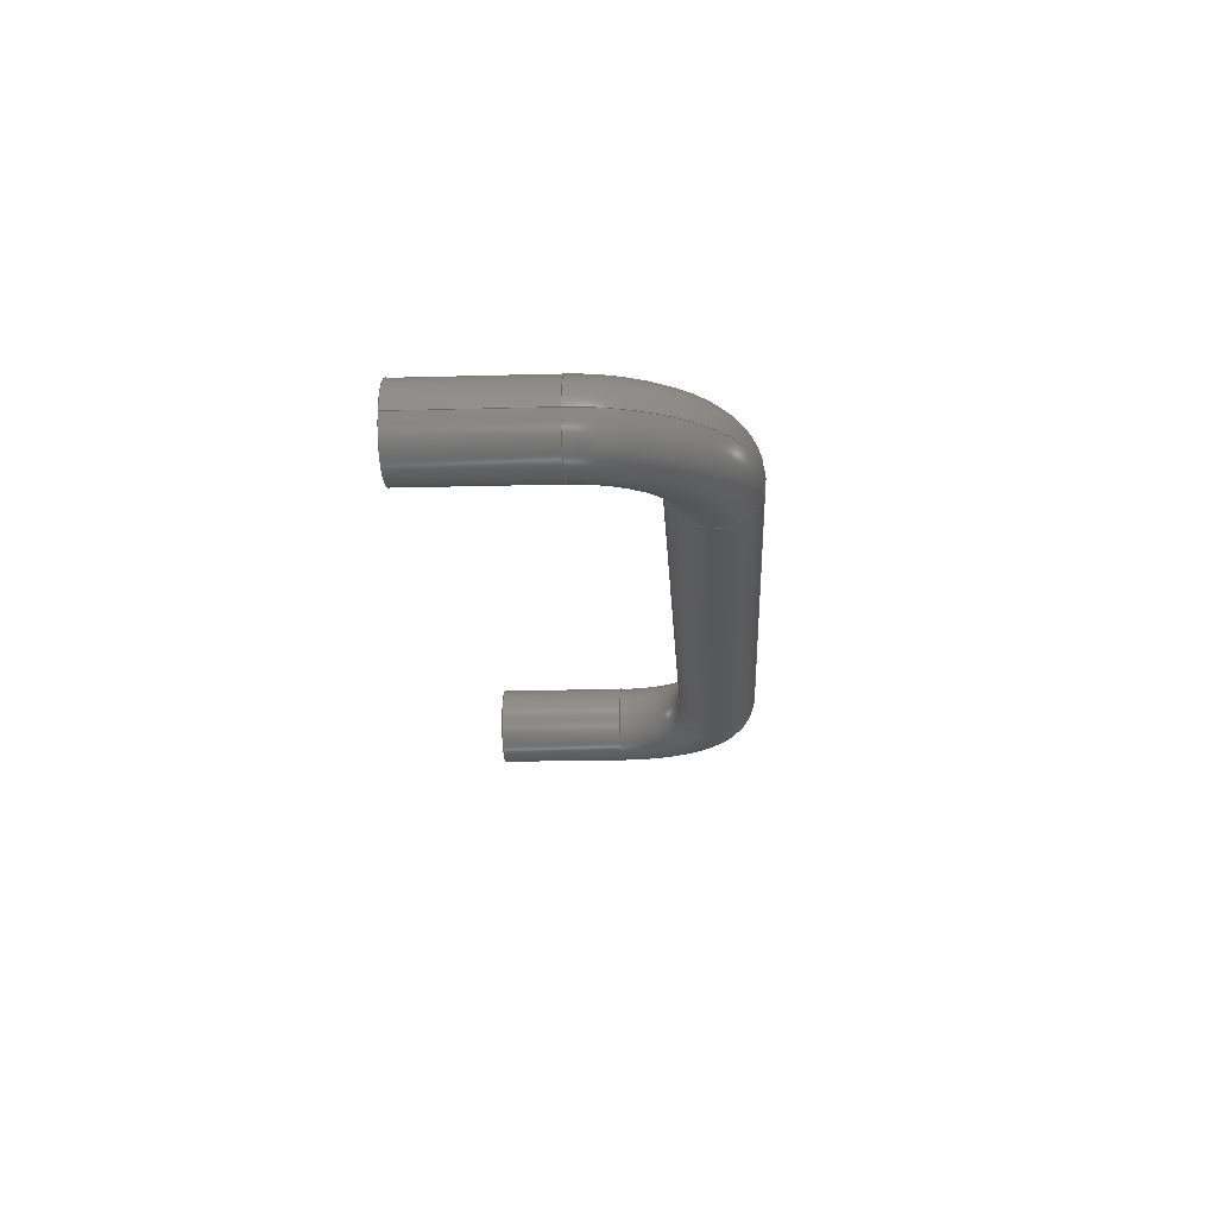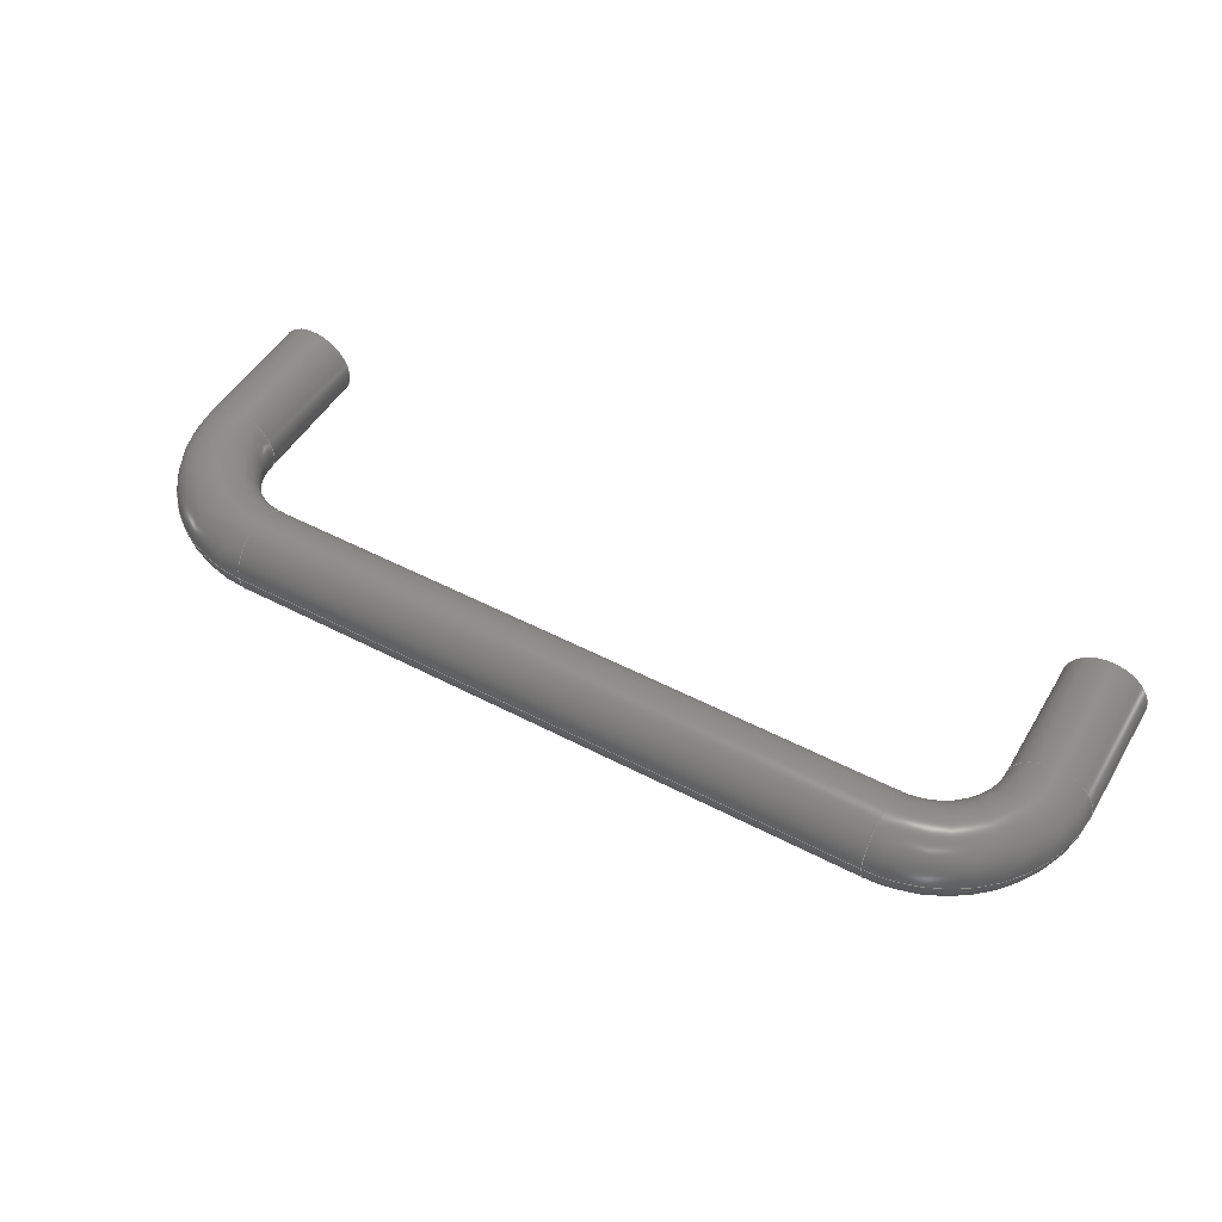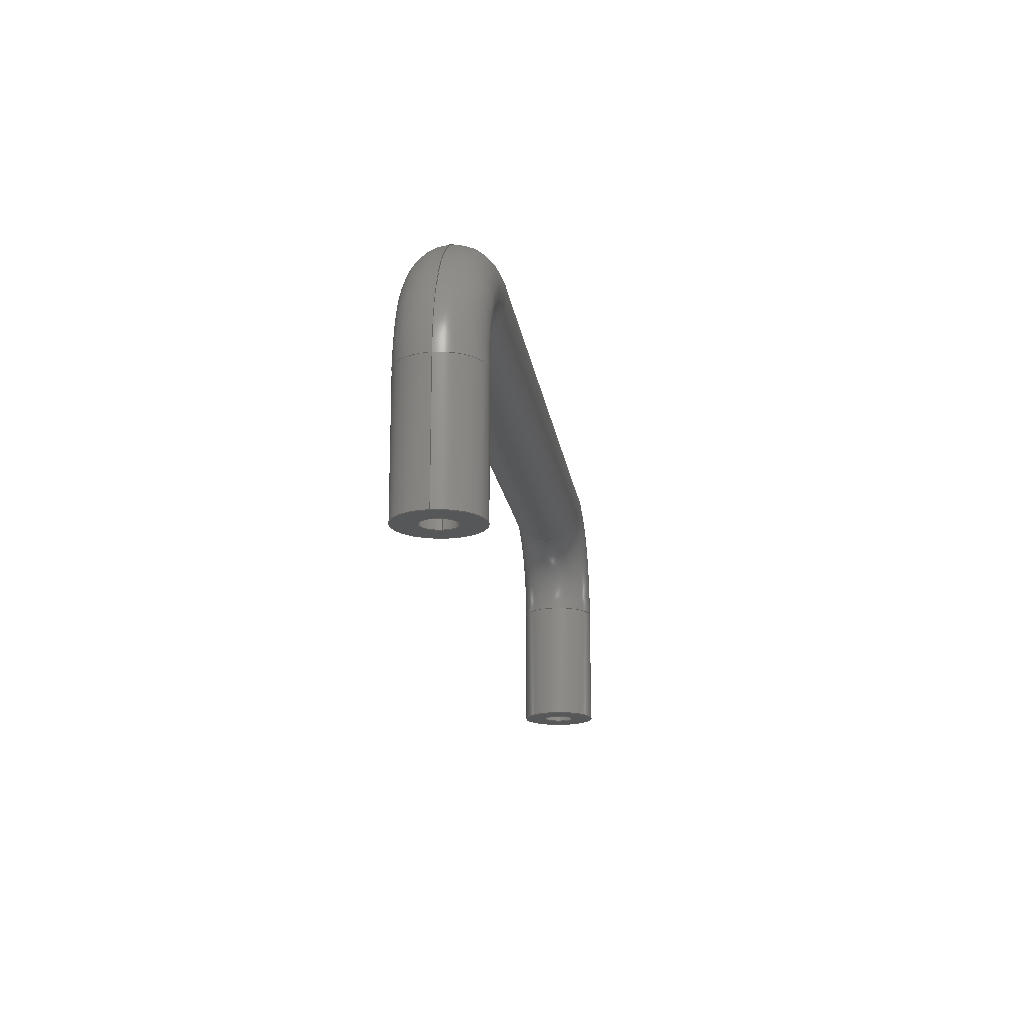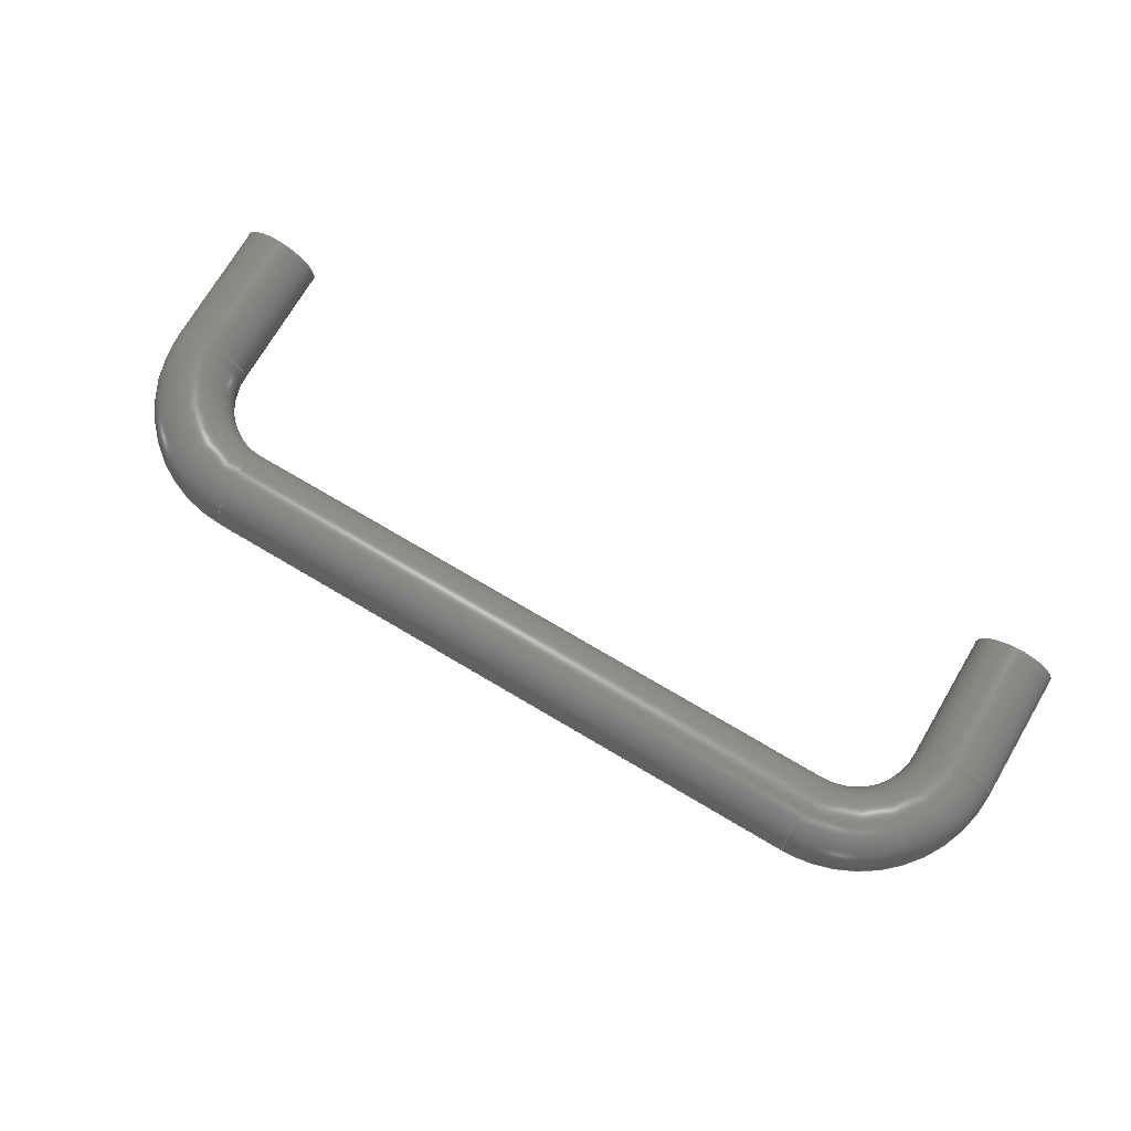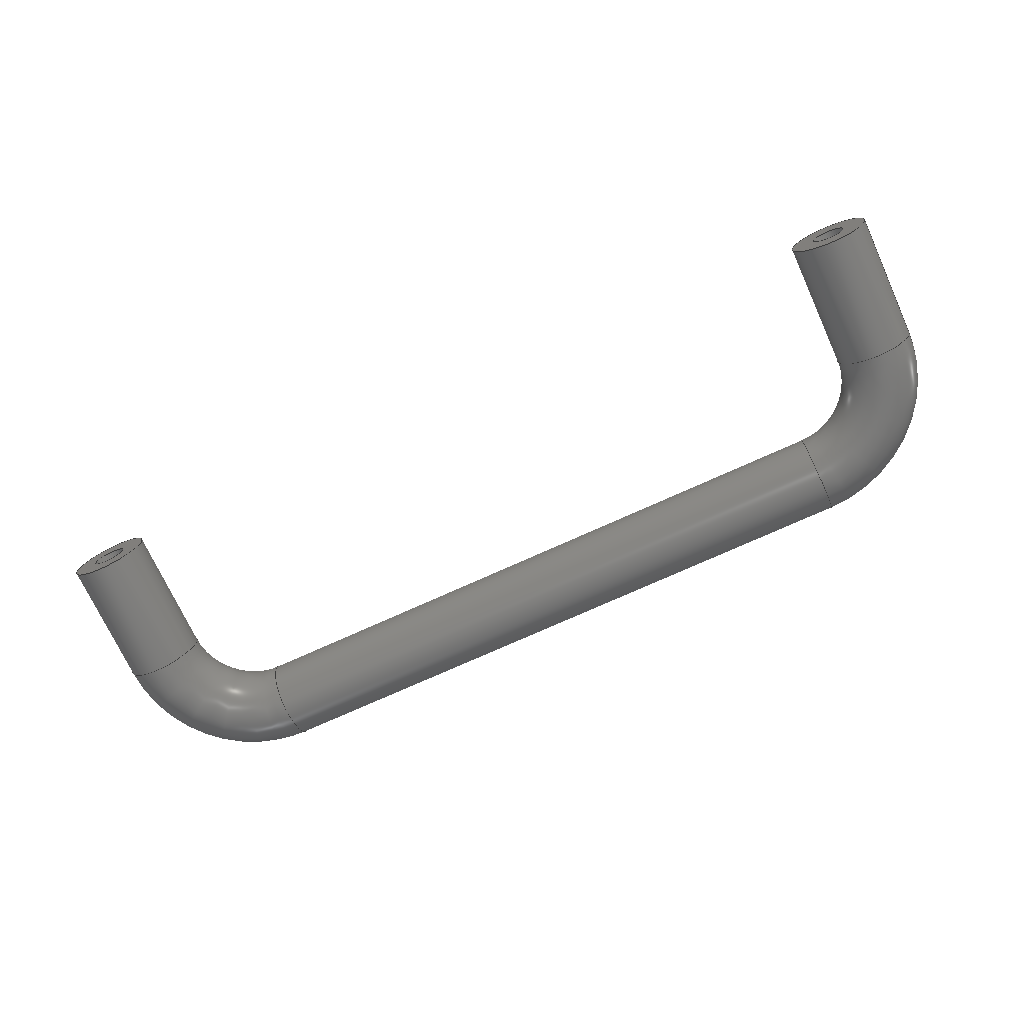
<metadata>
{"format":"step","ext":"stp","renderer":"f3d","projection":"perspective","resolution":1024,"background":"white","views":[{"elev":-17.8,"azim":93.1,"up":"+Z"},{"elev":50.2,"azim":-150.1,"up":"+Z"},{"elev":-16.9,"azim":-82.2,"up":"+Y"},{"elev":73.3,"azim":-149.4,"up":"+Z"},{"elev":-72.3,"azim":24.6,"up":"+Z"}]}
</metadata>
<code>
ISO-10303-21;
DATA;
#1=APPLICATION_CONTEXT('automotive design');
#2=APPLICATION_PROTOCOL_DEFINITION('International Standard','automotive_design',2001,#1);
#3=PRODUCT_CONTEXT('',#1,'mechanical');
#4=PRODUCT('1427C1','1427C1',$,(#3));
#5=PRODUCT_RELATED_PRODUCT_CATEGORY('part',$,(#4));
#6=PRODUCT_DEFINITION_FORMATION('',$,#4);
#7=PRODUCT_DEFINITION_CONTEXT('part definition',#1,'design');
#8=PRODUCT_DEFINITION('',$,#6,#7);
#9=(NAMED_UNIT(*)PLANE_ANGLE_UNIT()SI_UNIT($,.RADIAN.));
#10=DIMENSIONAL_EXPONENTS(0,0,0,0,0,0,0);
#11=PLANE_ANGLE_MEASURE_WITH_UNIT(PLANE_ANGLE_MEASURE(0.01745),#9);
#12=(CONVERSION_BASED_UNIT('DEGREE',#11)NAMED_UNIT(#10)PLANE_ANGLE_UNIT());
#13=(NAMED_UNIT(*)SI_UNIT($,.STERADIAN.)SOLID_ANGLE_UNIT());
#14=(LENGTH_UNIT()NAMED_UNIT(*)SI_UNIT(.MILLI.,.METRE.));
#15=UNCERTAINTY_MEASURE_WITH_UNIT(LENGTH_MEASURE(0.01),#14,'DISTANCE_ACCURACY_VALUE','');
#16=(GEOMETRIC_REPRESENTATION_CONTEXT(3)GLOBAL_UNCERTAINTY_ASSIGNED_CONTEXT((#15))GLOBAL_UNIT_ASSIGNED_CONTEXT((#12,#13,#14))REPRESENTATION_CONTEXT('None','None'));
#17=AXIS2_PLACEMENT_3D('',#18,#19,#20);
#18=CARTESIAN_POINT('',(0,0,0));
#19=DIRECTION('',(0,0,1));
#20=DIRECTION('',(1,0,0));
#21=SHAPE_REPRESENTATION('',(#17),#16);
#22=PRODUCT_DEFINITION_SHAPE('','',#8);
#23=SHAPE_DEFINITION_REPRESENTATION(#22,#21);
#24=(NAMED_UNIT(*)PLANE_ANGLE_UNIT()SI_UNIT($,.RADIAN.));
#25=DIMENSIONAL_EXPONENTS(0,0,0,0,0,0,0);
#26=PLANE_ANGLE_MEASURE_WITH_UNIT(PLANE_ANGLE_MEASURE(0.01745),#24);
#27=(CONVERSION_BASED_UNIT('DEGREE',#26)NAMED_UNIT(#25)PLANE_ANGLE_UNIT());
#28=(NAMED_UNIT(*)SI_UNIT($,.STERADIAN.)SOLID_ANGLE_UNIT());
#29=(LENGTH_UNIT()NAMED_UNIT(*)SI_UNIT(.MILLI.,.METRE.));
#30=UNCERTAINTY_MEASURE_WITH_UNIT(LENGTH_MEASURE(1e-06),#29,'DISTANCE_ACCURACY_VALUE','');
#31=(GEOMETRIC_REPRESENTATION_CONTEXT(3)GLOBAL_UNCERTAINTY_ASSIGNED_CONTEXT((#30))GLOBAL_UNIT_ASSIGNED_CONTEXT((#27,#28,#29))REPRESENTATION_CONTEXT('','3D'));
#32=CARTESIAN_POINT('',(101.6,18.04,0));
#33=DIRECTION('',(0,-1,0));
#34=DIRECTION('',(1,0,0));
#35=AXIS2_PLACEMENT_3D('',#32,#33,#34);
#36=CONICAL_SURFACE('',#35,0.9905,59);
#37=CARTESIAN_POINT('',(103.6,17.45,0));
#38=VERTEX_POINT('',#37);
#39=CARTESIAN_POINT('',(101.6,17.45,0));
#40=DIRECTION('',(0,-1,0));
#41=DIRECTION('',(1,0,0));
#42=AXIS2_PLACEMENT_3D('',#39,#40,#41);
#43=CIRCLE('',#42,1.981);
#44=EDGE_CURVE('',#38,#38,#43,.T.);
#45=ORIENTED_EDGE('',*,*,#44,.T.);
#46=EDGE_LOOP('',(#45));
#47=FACE_OUTER_BOUND('',#46,.T.);
#48=ADVANCED_FACE('',(#47),#36,.F.);
#49=CARTESIAN_POINT('',(101.6,8.725,0));
#50=DIRECTION('',(0,-1,0));
#51=DIRECTION('',(1,0,0));
#52=AXIS2_PLACEMENT_3D('',#49,#50,#51);
#53=CYLINDRICAL_SURFACE('',#52,1.981);
#54=CARTESIAN_POINT('',(103.6,0,0));
#55=VERTEX_POINT('',#54);
#56=CARTESIAN_POINT('',(101.6,0,0));
#57=DIRECTION('',(0,1,0));
#58=DIRECTION('',(1,0,0));
#59=AXIS2_PLACEMENT_3D('',#56,#57,#58);
#60=CIRCLE('',#59,1.981);
#61=EDGE_CURVE('',#55,#55,#60,.T.);
#62=ORIENTED_EDGE('',*,*,#61,.F.);
#63=EDGE_LOOP('',(#62));
#64=FACE_OUTER_BOUND('',#63,.T.);
#65=ORIENTED_EDGE('',*,*,#44,.F.);
#66=EDGE_LOOP('',(#65));
#67=FACE_BOUND('',#66,.T.);
#68=ADVANCED_FACE('',(#64,#67),#53,.F.);
#69=CARTESIAN_POINT('',(0,18.04,0));
#70=DIRECTION('',(0,-1,0));
#71=DIRECTION('',(1,0,0));
#72=AXIS2_PLACEMENT_3D('',#69,#70,#71);
#73=CONICAL_SURFACE('',#72,0.9905,59);
#74=CARTESIAN_POINT('',(1.981,17.45,0));
#75=VERTEX_POINT('',#74);
#76=CARTESIAN_POINT('',(0,17.45,0));
#77=DIRECTION('',(0,-1,0));
#78=DIRECTION('',(1,0,0));
#79=AXIS2_PLACEMENT_3D('',#76,#77,#78);
#80=CIRCLE('',#79,1.981);
#81=EDGE_CURVE('',#75,#75,#80,.T.);
#82=ORIENTED_EDGE('',*,*,#81,.T.);
#83=EDGE_LOOP('',(#82));
#84=FACE_OUTER_BOUND('',#83,.T.);
#85=ADVANCED_FACE('',(#84),#73,.F.);
#86=CARTESIAN_POINT('',(0,8.725,0));
#87=DIRECTION('',(0,-1,0));
#88=DIRECTION('',(1,0,0));
#89=AXIS2_PLACEMENT_3D('',#86,#87,#88);
#90=CYLINDRICAL_SURFACE('',#89,1.981);
#91=CARTESIAN_POINT('',(1.981,0,0));
#92=VERTEX_POINT('',#91);
#93=CARTESIAN_POINT('',(0,0,0));
#94=DIRECTION('',(0,1,0));
#95=DIRECTION('',(1,0,0));
#96=AXIS2_PLACEMENT_3D('',#93,#94,#95);
#97=CIRCLE('',#96,1.981);
#98=EDGE_CURVE('',#92,#92,#97,.T.);
#99=ORIENTED_EDGE('',*,*,#98,.F.);
#100=EDGE_LOOP('',(#99));
#101=FACE_OUTER_BOUND('',#100,.T.);
#102=ORIENTED_EDGE('',*,*,#81,.F.);
#103=EDGE_LOOP('',(#102));
#104=FACE_BOUND('',#103,.T.);
#105=ADVANCED_FACE('',(#101,#104),#90,.F.);
#106=CARTESIAN_POINT('',(101.6,15.53,0));
#107=DIRECTION('',(1.143e-15,-1,0));
#108=DIRECTION('',(-1,0,0));
#109=AXIS2_PLACEMENT_3D('',#106,#107,#108);
#110=CYLINDRICAL_SURFACE('',#109,4.765);
#111=CARTESIAN_POINT('',(106.4,4.441e-15,5.835e-16));
#112=VERTEX_POINT('',#111);
#113=CARTESIAN_POINT('',(101.6,-6.661e-15,0));
#114=DIRECTION('',(0,1,0));
#115=DIRECTION('',(-1,0,0));
#116=AXIS2_PLACEMENT_3D('',#113,#114,#115);
#117=CIRCLE('',#116,4.765);
#118=EDGE_CURVE('',#112,#112,#117,.T.);
#119=ORIENTED_EDGE('',*,*,#118,.T.);
#120=EDGE_LOOP('',(#119));
#121=FACE_OUTER_BOUND('',#120,.T.);
#122=CARTESIAN_POINT('',(106.4,15.53,5.835e-16));
#123=VERTEX_POINT('',#122);
#124=CARTESIAN_POINT('',(101.6,15.53,0));
#125=DIRECTION('',(0,1,0));
#126=DIRECTION('',(-1,0,0));
#127=AXIS2_PLACEMENT_3D('',#124,#125,#126);
#128=CIRCLE('',#127,4.765);
#129=EDGE_CURVE('',#123,#123,#128,.T.);
#130=ORIENTED_EDGE('',*,*,#129,.F.);
#131=EDGE_LOOP('',(#130));
#132=FACE_BOUND('',#131,.T.);
#133=ADVANCED_FACE('',(#121,#132),#110,.T.);
#134=CARTESIAN_POINT('',(88.9,15.54,0));
#135=DIRECTION('',(0,0,-1));
#136=DIRECTION('',(-1,0,0));
#137=AXIS2_PLACEMENT_3D('',#134,#135,#136);
#138=TOROIDAL_SURFACE('',#137,12.7,4.765);
#139=ORIENTED_EDGE('',*,*,#129,.T.);
#140=EDGE_LOOP('',(#139));
#141=FACE_OUTER_BOUND('',#140,.T.);
#142=CARTESIAN_POINT('',(88.9,33,5.835e-16));
#143=VERTEX_POINT('',#142);
#144=CARTESIAN_POINT('',(88.9,28.24,0));
#145=DIRECTION('',(-1,0,0));
#146=DIRECTION('',(0,-1,0));
#147=AXIS2_PLACEMENT_3D('',#144,#145,#146);
#148=CIRCLE('',#147,4.765);
#149=EDGE_CURVE('',#143,#143,#148,.T.);
#150=ORIENTED_EDGE('',*,*,#149,.F.);
#151=EDGE_LOOP('',(#150));
#152=FACE_BOUND('',#151,.T.);
#153=ADVANCED_FACE('',(#141,#152),#138,.T.);
#154=CARTESIAN_POINT('',(12.7,28.23,0));
#155=DIRECTION('',(1,5.828e-17,0));
#156=DIRECTION('',(0,-1,0));
#157=AXIS2_PLACEMENT_3D('',#154,#155,#156);
#158=CYLINDRICAL_SURFACE('',#157,4.765);
#159=ORIENTED_EDGE('',*,*,#149,.T.);
#160=EDGE_LOOP('',(#159));
#161=FACE_OUTER_BOUND('',#160,.T.);
#162=CARTESIAN_POINT('',(12.7,33,5.835e-16));
#163=VERTEX_POINT('',#162);
#164=CARTESIAN_POINT('',(12.7,28.23,0));
#165=DIRECTION('',(-1,0,0));
#166=DIRECTION('',(0,-1,0));
#167=AXIS2_PLACEMENT_3D('',#164,#165,#166);
#168=CIRCLE('',#167,4.765);
#169=EDGE_CURVE('',#163,#163,#168,.T.);
#170=ORIENTED_EDGE('',*,*,#169,.F.);
#171=EDGE_LOOP('',(#170));
#172=FACE_BOUND('',#171,.T.);
#173=ADVANCED_FACE('',(#161,#172),#158,.T.);
#174=CARTESIAN_POINT('',(12.7,15.54,0));
#175=DIRECTION('',(0,0,-1));
#176=DIRECTION('',(-1,0,0));
#177=AXIS2_PLACEMENT_3D('',#174,#175,#176);
#178=TOROIDAL_SURFACE('',#177,12.7,4.765);
#179=ORIENTED_EDGE('',*,*,#169,.T.);
#180=EDGE_LOOP('',(#179));
#181=FACE_OUTER_BOUND('',#180,.T.);
#182=CARTESIAN_POINT('',(-4.765,15.54,5.835e-16));
#183=VERTEX_POINT('',#182);
#184=CARTESIAN_POINT('',(0,15.54,0));
#185=DIRECTION('',(0,-1,0));
#186=DIRECTION('',(1,0,0));
#187=AXIS2_PLACEMENT_3D('',#184,#185,#186);
#188=CIRCLE('',#187,4.765);
#189=EDGE_CURVE('',#183,#183,#188,.T.);
#190=ORIENTED_EDGE('',*,*,#189,.F.);
#191=EDGE_LOOP('',(#190));
#192=FACE_BOUND('',#191,.T.);
#193=ADVANCED_FACE('',(#181,#192),#178,.T.);
#194=CARTESIAN_POINT('',(0,0,0));
#195=DIRECTION('',(0,1,0));
#196=DIRECTION('',(1,0,0));
#197=AXIS2_PLACEMENT_3D('',#194,#195,#196);
#198=CYLINDRICAL_SURFACE('',#197,4.765);
#199=ORIENTED_EDGE('',*,*,#189,.T.);
#200=EDGE_LOOP('',(#199));
#201=FACE_OUTER_BOUND('',#200,.T.);
#202=CARTESIAN_POINT('',(-4.765,0,5.835e-16));
#203=VERTEX_POINT('',#202);
#204=CARTESIAN_POINT('',(0,0,0));
#205=DIRECTION('',(0,-1,0));
#206=DIRECTION('',(1,0,0));
#207=AXIS2_PLACEMENT_3D('',#204,#205,#206);
#208=CIRCLE('',#207,4.765);
#209=EDGE_CURVE('',#203,#203,#208,.T.);
#210=ORIENTED_EDGE('',*,*,#209,.F.);
#211=EDGE_LOOP('',(#210));
#212=FACE_BOUND('',#211,.T.);
#213=ADVANCED_FACE('',(#201,#212),#198,.T.);
#214=CARTESIAN_POINT('',(101.6,0,0));
#215=DIRECTION('',(0,1,0));
#216=DIRECTION('',(0,0,1));
#217=AXIS2_PLACEMENT_3D('',#214,#215,#216);
#218=PLANE('',#217);
#219=ORIENTED_EDGE('',*,*,#118,.F.);
#220=EDGE_LOOP('',(#219));
#221=FACE_OUTER_BOUND('',#220,.T.);
#222=ORIENTED_EDGE('',*,*,#61,.T.);
#223=EDGE_LOOP('',(#222));
#224=FACE_BOUND('',#223,.T.);
#225=ADVANCED_FACE('',(#221,#224),#218,.F.);
#226=CARTESIAN_POINT('',(0,0,0));
#227=DIRECTION('',(0,-1,0));
#228=DIRECTION('',(0,0,-1));
#229=AXIS2_PLACEMENT_3D('',#226,#227,#228);
#230=PLANE('',#229);
#231=ORIENTED_EDGE('',*,*,#209,.T.);
#232=EDGE_LOOP('',(#231));
#233=FACE_OUTER_BOUND('',#232,.T.);
#234=ORIENTED_EDGE('',*,*,#98,.T.);
#235=EDGE_LOOP('',(#234));
#236=FACE_BOUND('',#235,.T.);
#237=ADVANCED_FACE('',(#233,#236),#230,.T.);
#238=CLOSED_SHELL('',(#48,#68,#85,#105,#133,#153,#173,#193,#213,#225,#237));
#239=MANIFOLD_SOLID_BREP('Solid1',#238);
#240=COLOUR_RGB('Default',0.7529,0.7529,0.7529);
#241=FILL_AREA_STYLE_COLOUR('Default',#240);
#242=FILL_AREA_STYLE('Default',(#241));
#243=SURFACE_STYLE_FILL_AREA(#242);
#244=SURFACE_SIDE_STYLE('Default',(#243));
#245=SURFACE_STYLE_USAGE(.BOTH.,#244);
#246=PRESENTATION_STYLE_ASSIGNMENT((#245));
#247=STYLED_ITEM('',(#246),#239);
#248=MECHANICAL_DESIGN_GEOMETRIC_PRESENTATION_REPRESENTATION('',(#247),#16);
#249=ADVANCED_BREP_SHAPE_REPRESENTATION('ABSR',(#239),#16);
#250=SHAPE_REPRESENTATION_RELATIONSHIP('SRR','None',#249,#21);
ENDSEC;
END-ISO-10303-21;

</code>
